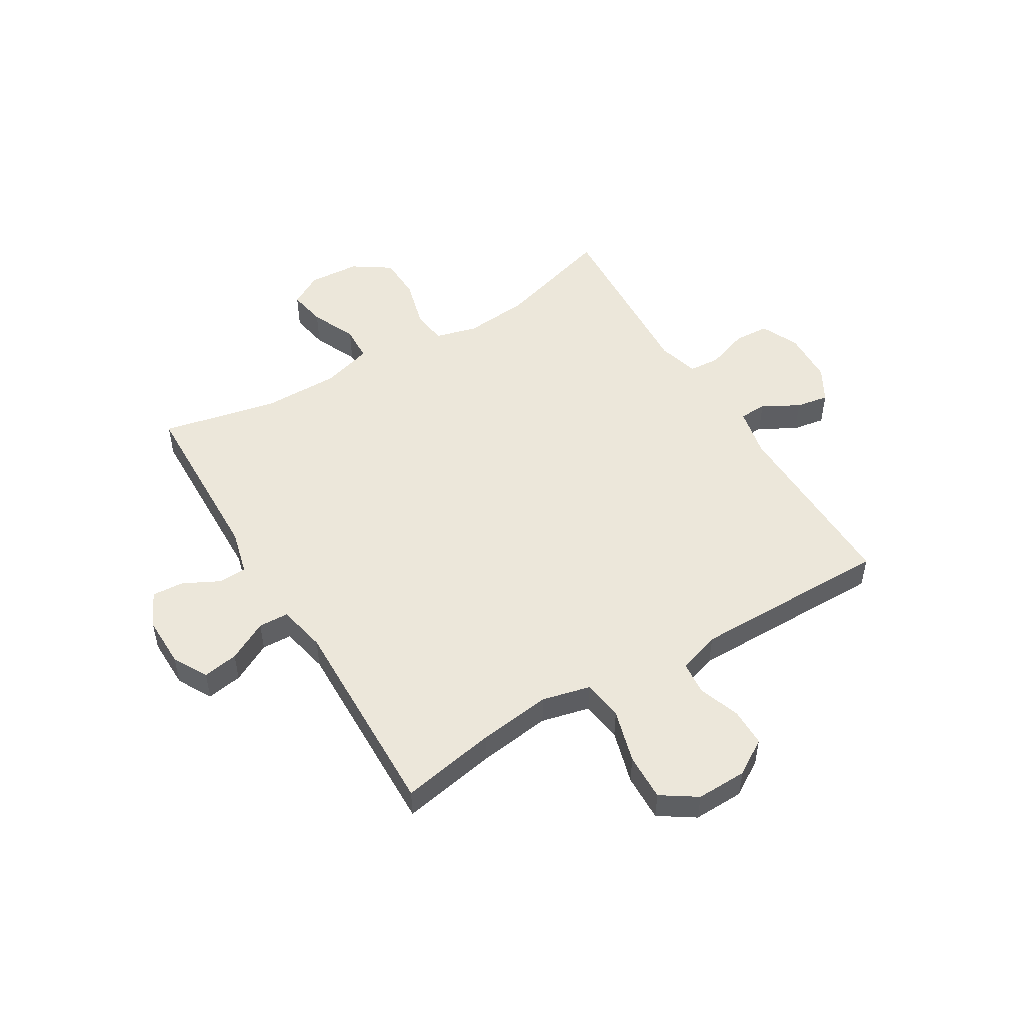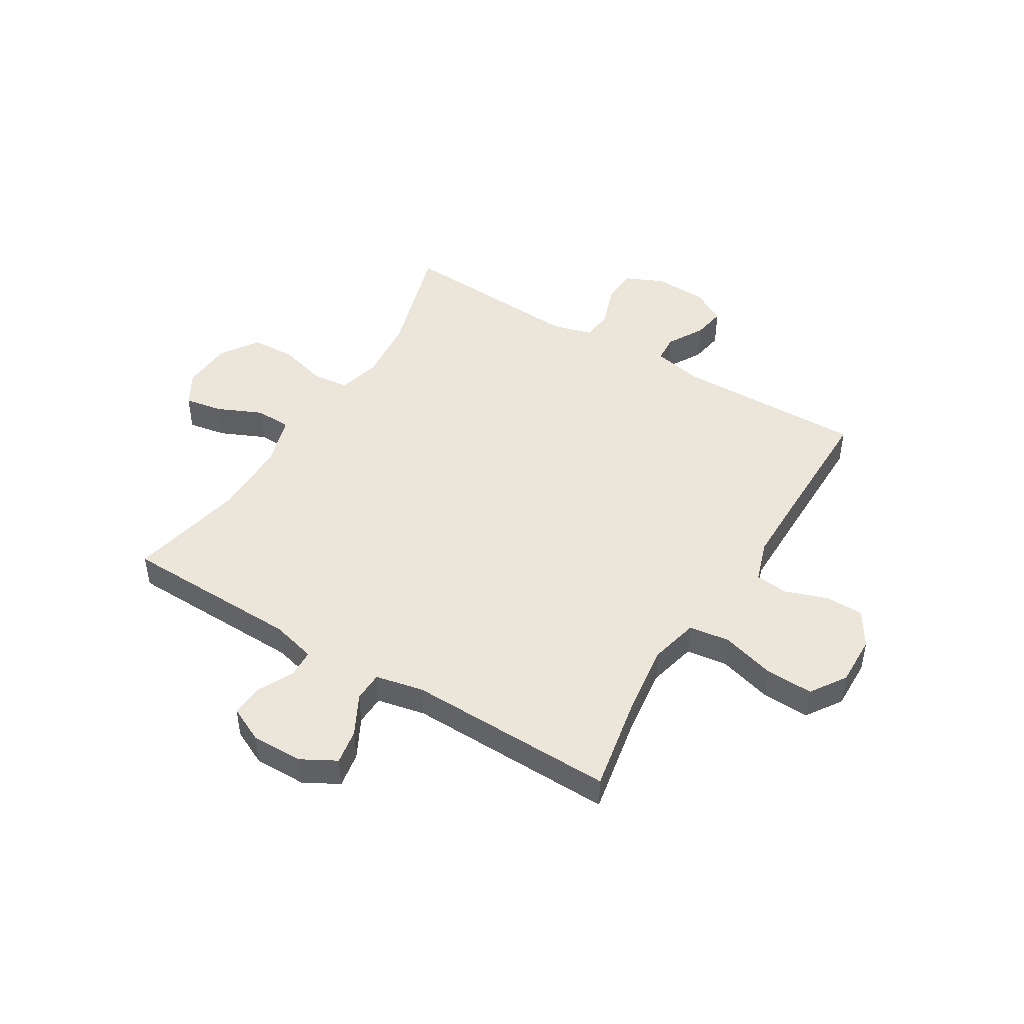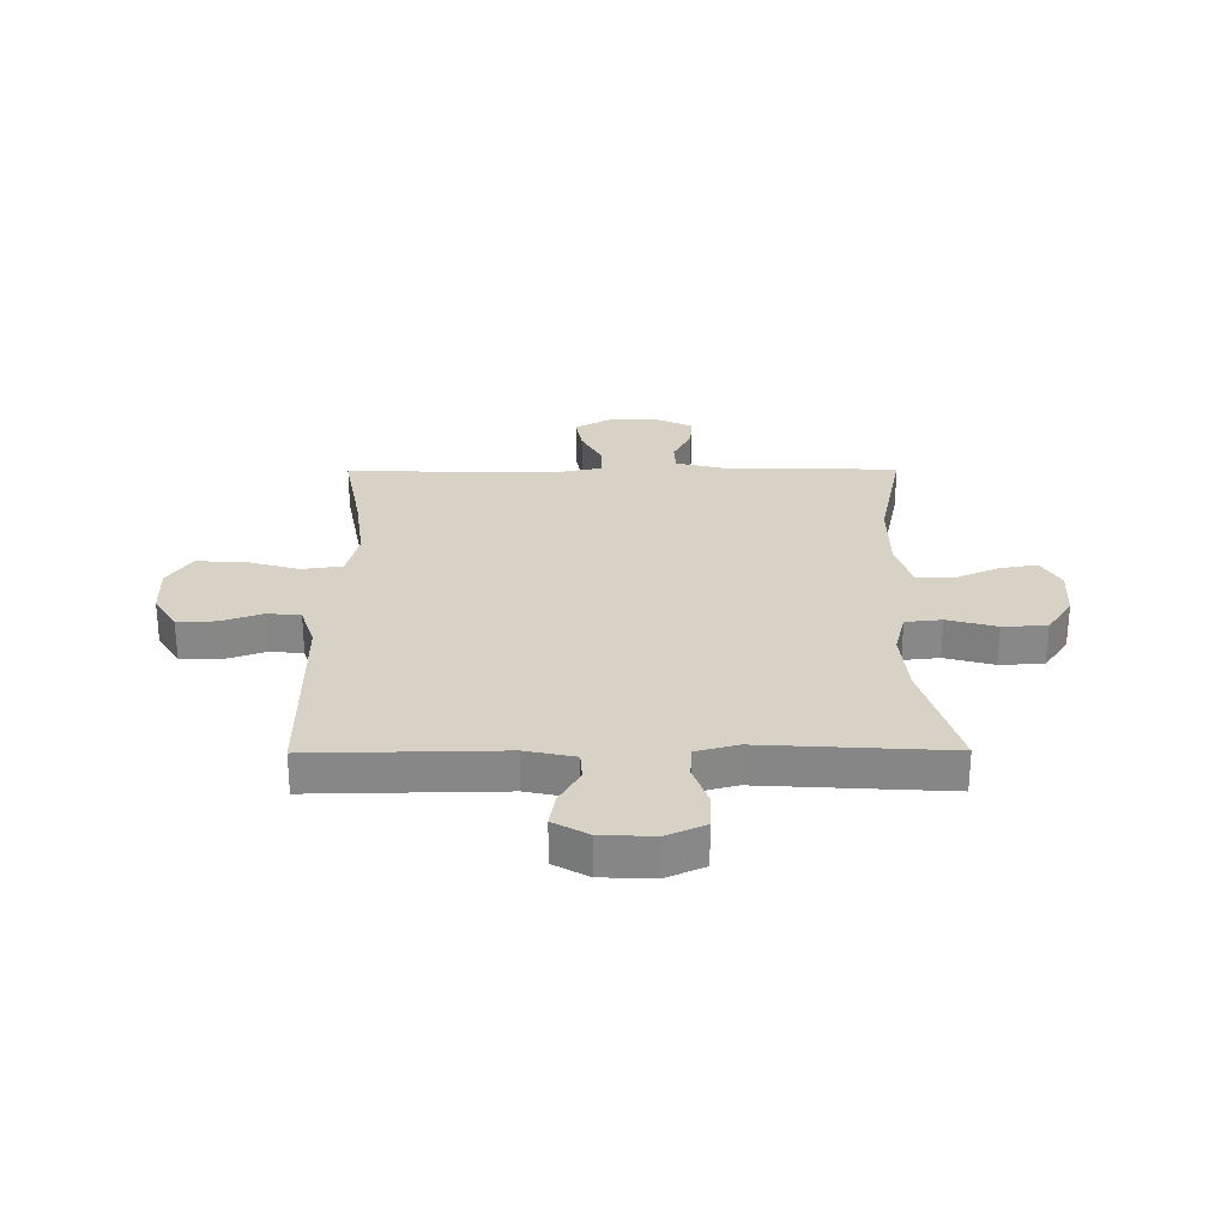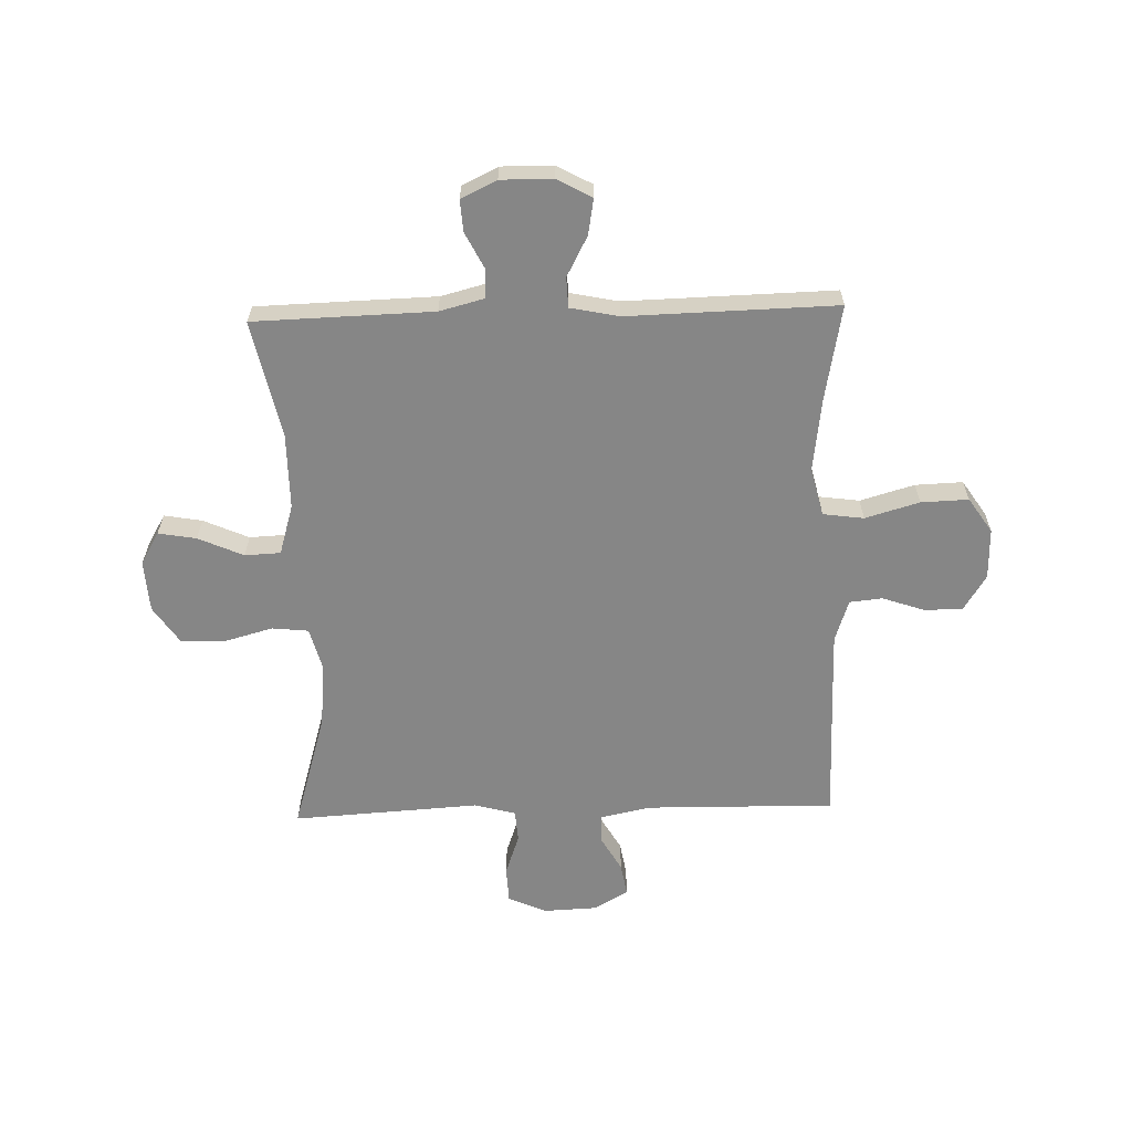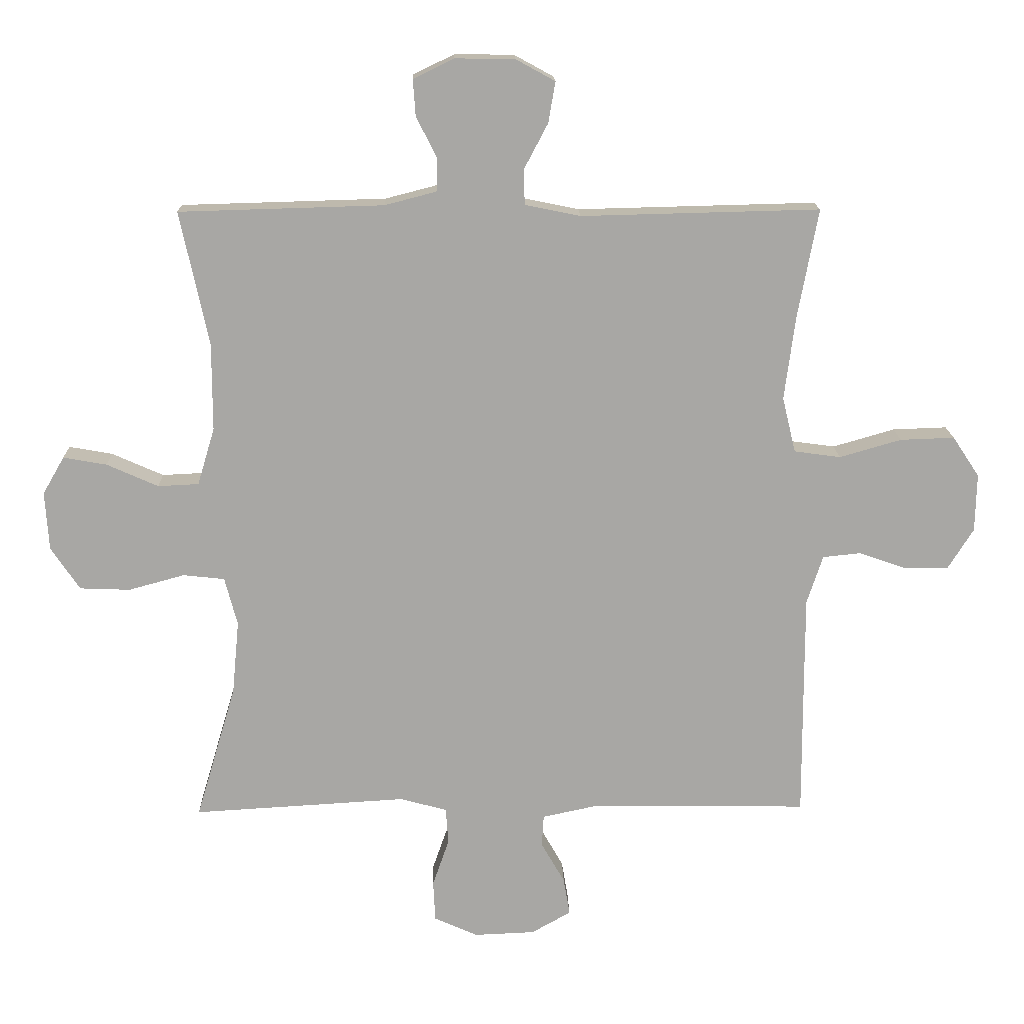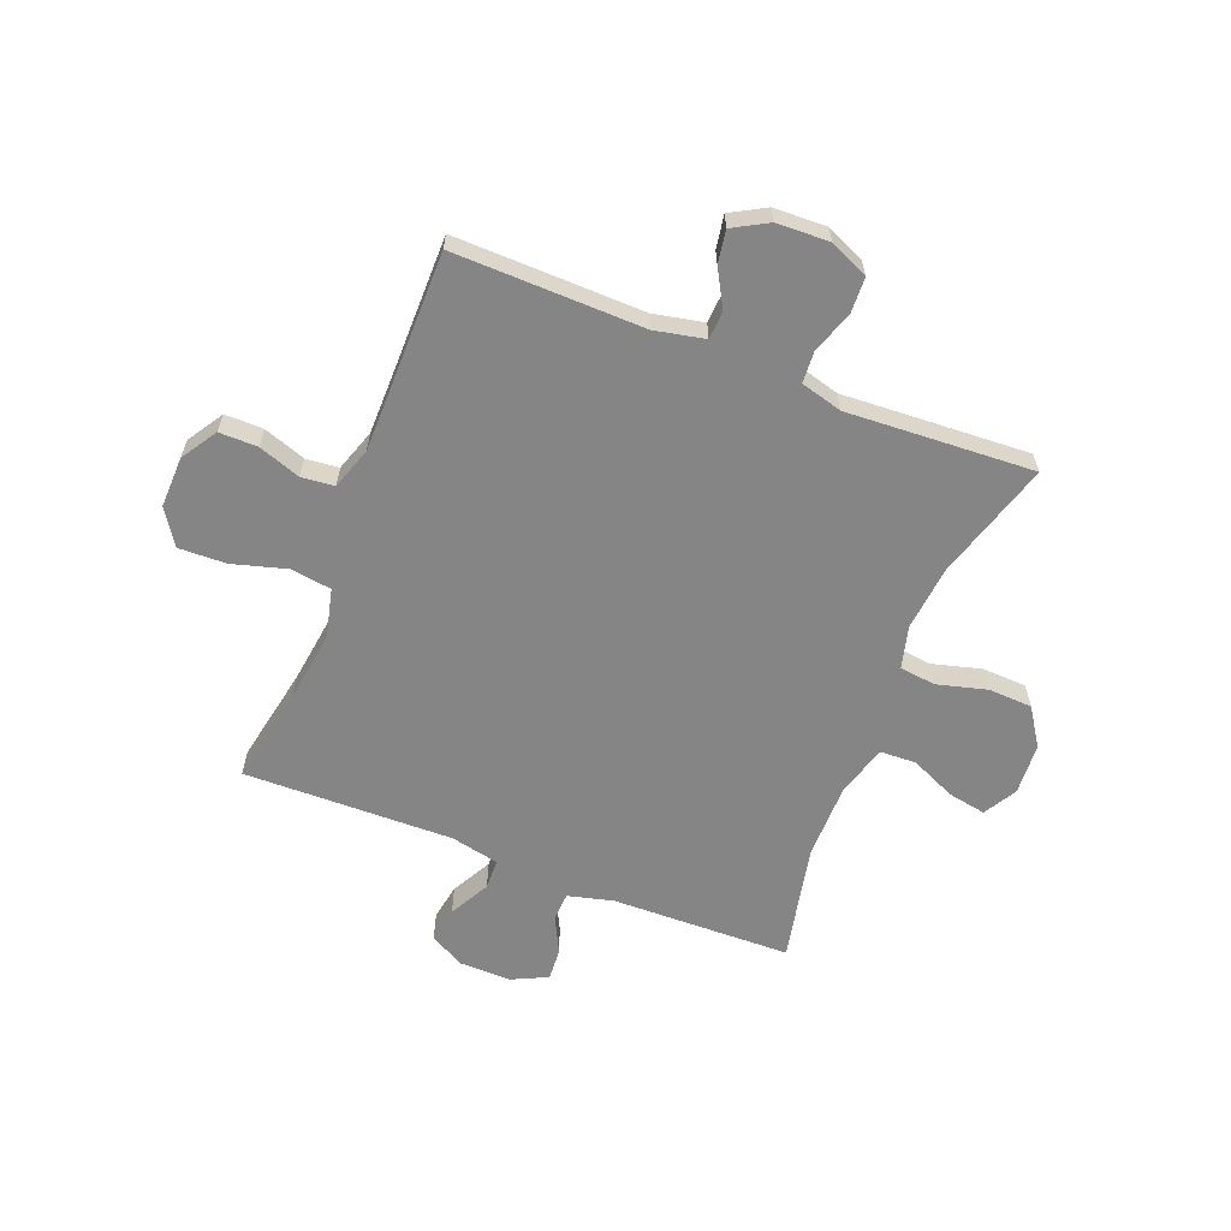
<metadata>
{"format":"obj","ext":"obj","renderer":"f3d","projection":"perspective","resolution":1024,"background":"white","views":[{"elev":50.6,"azim":58.9,"up":"+Y"},{"elev":47.0,"azim":31.2,"up":"+Y"},{"elev":27.6,"azim":179.6,"up":"+Y"},{"elev":-62.2,"azim":1.7,"up":"+Y"},{"elev":15.6,"azim":-1.4,"up":"+Z"},{"elev":-61.8,"azim":158.3,"up":"+Y"}]}
</metadata>
<code>
v 0.5 0.07 0.5
v 0.468 0.07 0.329
v 0.451 0.07 0.198
v 0.472 0.07 0.111
v 0.545 0.07 0.101
v 0.642 0.07 0.129
v 0.727 0.07 0.132
v 0.769 0.07 0.069
v 0.767 0.07 -0.022
v 0.727 0.07 -0.086
v 0.658 0.07 -0.086
v 0.583 0.07 -0.06
v 0.524 0.07 -0.066
v 0.499 0.07 -0.142
v 0.499 0.07 -0.259
v 0.5 0.07 -0.5
v 0.161 0.07 -0.495
v 0.072 0.07 -0.514
v 0.069 0.07 -0.564
v 0.106 0.07 -0.629
v 0.116 0.07 -0.688
v 0.054 0.07 -0.723
v -0.041 0.07 -0.727
v -0.11 0.07 -0.696
v -0.113 0.07 -0.632
v -0.087 0.07 -0.557
v -0.091 0.07 -0.5
v -0.165 0.07 -0.48
v -0.28 0.07 -0.487
v -0.5 0.07 -0.5
v -0.437 0.07 -0.288
v -0.426 0.07 -0.172
v -0.446 0.07 -0.096
v -0.511 0.07 -0.089
v -0.599 0.07 -0.113
v -0.678 0.07 -0.11
v -0.723 0.07 -0.043
v -0.729 0.07 0.049
v -0.695 0.07 0.108
v -0.627 0.07 0.096
v -0.546 0.07 0.06
v -0.482 0.07 0.063
v -0.455 0.07 0.153
v -0.455 0.07 0.29
v -0.5 0.07 0.5
v -0.179 0.07 0.509
v -0.098 0.07 0.53
v -0.096 0.07 0.581
v -0.129 0.07 0.646
v -0.133 0.07 0.703
v -0.069 0.07 0.734
v 0.024 0.07 0.733
v 0.086 0.07 0.699
v 0.075 0.07 0.635
v 0.037 0.07 0.563
v 0.039 0.07 0.509
v 0.126 0.07 0.491
v 0.5 0 0.5
v 0.468 0 0.329
v 0.451 0 0.198
v 0.472 0 0.111
v 0.545 0 0.101
v 0.642 0 0.129
v 0.727 0 0.132
v 0.769 0 0.069
v 0.767 0 -0.022
v 0.727 0 -0.086
v 0.658 0 -0.086
v 0.583 0 -0.06
v 0.524 0 -0.066
v 0.499 0 -0.142
v 0.499 0 -0.259
v 0.5 0 -0.5
v 0.161 0 -0.495
v 0.072 0 -0.514
v 0.069 0 -0.564
v 0.106 0 -0.629
v 0.116 0 -0.688
v 0.054 0 -0.723
v -0.041 0 -0.727
v -0.11 0 -0.696
v -0.113 0 -0.632
v -0.087 0 -0.557
v -0.091 0 -0.5
v -0.165 0 -0.48
v -0.28 0 -0.487
v -0.5 0 -0.5
v -0.437 0 -0.288
v -0.426 0 -0.172
v -0.446 0 -0.096
v -0.511 0 -0.089
v -0.599 0 -0.113
v -0.678 0 -0.11
v -0.723 0 -0.043
v -0.729 0 0.049
v -0.695 0 0.108
v -0.627 0 0.096
v -0.546 0 0.06
v -0.482 0 0.063
v -0.455 0 0.153
v -0.455 0 0.29
v -0.5 0 0.5
v -0.179 0 0.509
v -0.098 0 0.53
v -0.096 0 0.581
v -0.129 0 0.646
v -0.133 0 0.703
v -0.069 0 0.734
v 0.024 0 0.733
v 0.086 0 0.699
v 0.075 0 0.635
v 0.037 0 0.563
v 0.039 0 0.509
v 0.126 0 0.491
f 52 53 54 55
f 52 55 56
f 51 52 56
f 48 49 50 51
f 47 48 51 56
f 46 47 56 57
f 44 45 46 57
f 38 39 40 41
f 38 41 42
f 37 38 42
f 34 35 36 37
f 33 34 37 42
f 32 33 42 43
f 28 29 30 31
f 27 28 31 32
f 23 24 25 26
f 23 26 27
f 22 23 27
f 19 20 21 22
f 18 19 22 27
f 17 18 27 32
f 15 16 17 32
f 9 10 11 12
f 9 12 13
f 8 9 13
f 5 6 7 8
f 4 5 8 13
f 44 57 1 2
f 43 44 2 3
f 14 15 32 43
f 4 13 14 43
f 3 4 43
f 112 111 110 109
f 113 112 109
f 113 109 108
f 108 107 106 105
f 113 108 105 104
f 114 113 104 103
f 114 103 102 101
f 98 97 96 95
f 99 98 95
f 99 95 94
f 94 93 92 91
f 99 94 91 90
f 100 99 90 89
f 88 87 86 85
f 89 88 85 84
f 83 82 81 80
f 84 83 80
f 84 80 79
f 79 78 77 76
f 84 79 76 75
f 89 84 75 74
f 89 74 73 72
f 69 68 67 66
f 70 69 66
f 70 66 65
f 65 64 63 62
f 70 65 62 61
f 59 58 114 101
f 60 59 101 100
f 100 89 72 71
f 100 71 70 61
f 100 61 60
f 1 58 59 2
f 2 59 60 3
f 3 60 61 4
f 4 61 62 5
f 5 62 63 6
f 6 63 64 7
f 7 64 65 8
f 8 65 66 9
f 9 66 67 10
f 10 67 68 11
f 11 68 69 12
f 12 69 70 13
f 13 70 71 14
f 14 71 72 15
f 15 72 73 16
f 16 73 74 17
f 17 74 75 18
f 18 75 76 19
f 19 76 77 20
f 20 77 78 21
f 21 78 79 22
f 22 79 80 23
f 23 80 81 24
f 24 81 82 25
f 25 82 83 26
f 26 83 84 27
f 27 84 85 28
f 28 85 86 29
f 29 86 87 30
f 30 87 88 31
f 31 88 89 32
f 32 89 90 33
f 33 90 91 34
f 34 91 92 35
f 35 92 93 36
f 36 93 94 37
f 37 94 95 38
f 38 95 96 39
f 39 96 97 40
f 40 97 98 41
f 41 98 99 42
f 42 99 100 43
f 43 100 101 44
f 44 101 102 45
f 45 102 103 46
f 46 103 104 47
f 47 104 105 48
f 48 105 106 49
f 49 106 107 50
f 50 107 108 51
f 51 108 109 52
f 52 109 110 53
f 53 110 111 54
f 54 111 112 55
f 55 112 113 56
f 56 113 114 57
f 57 114 58 1

</code>
